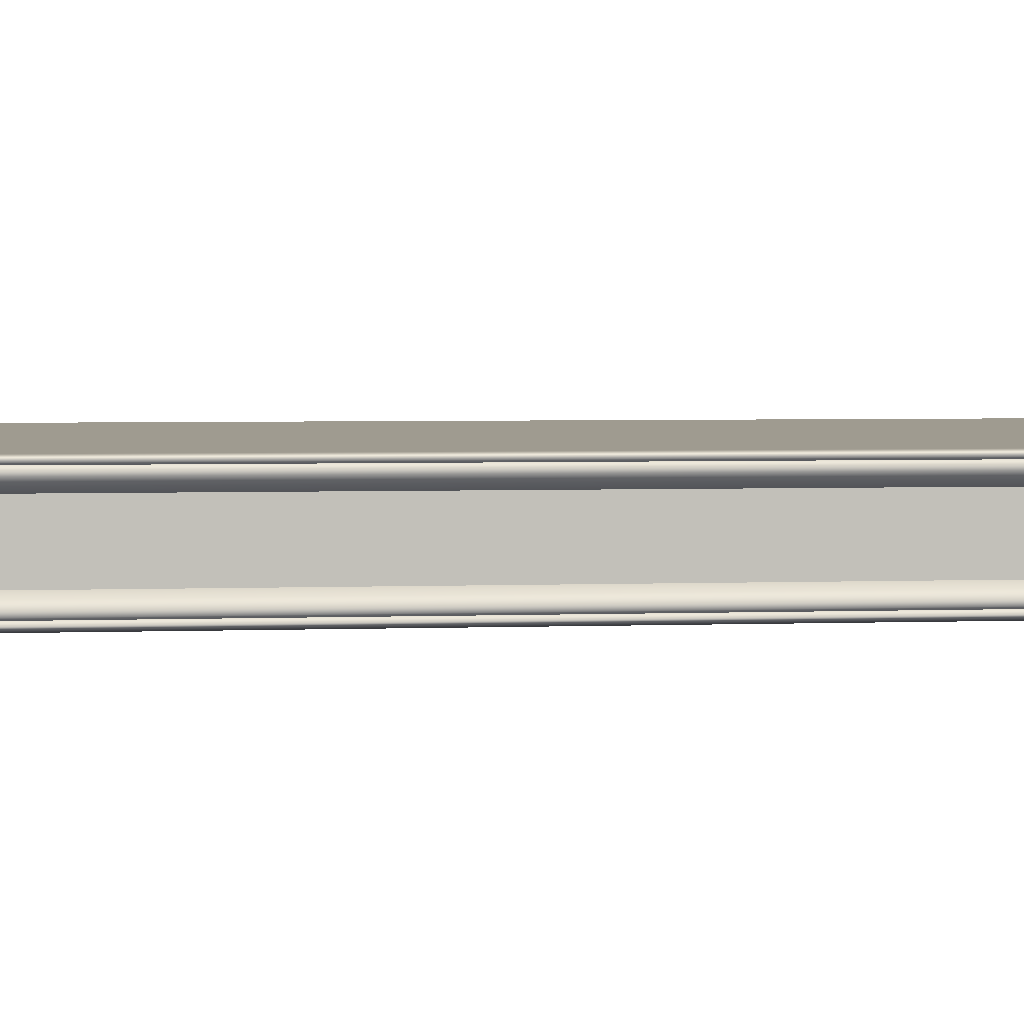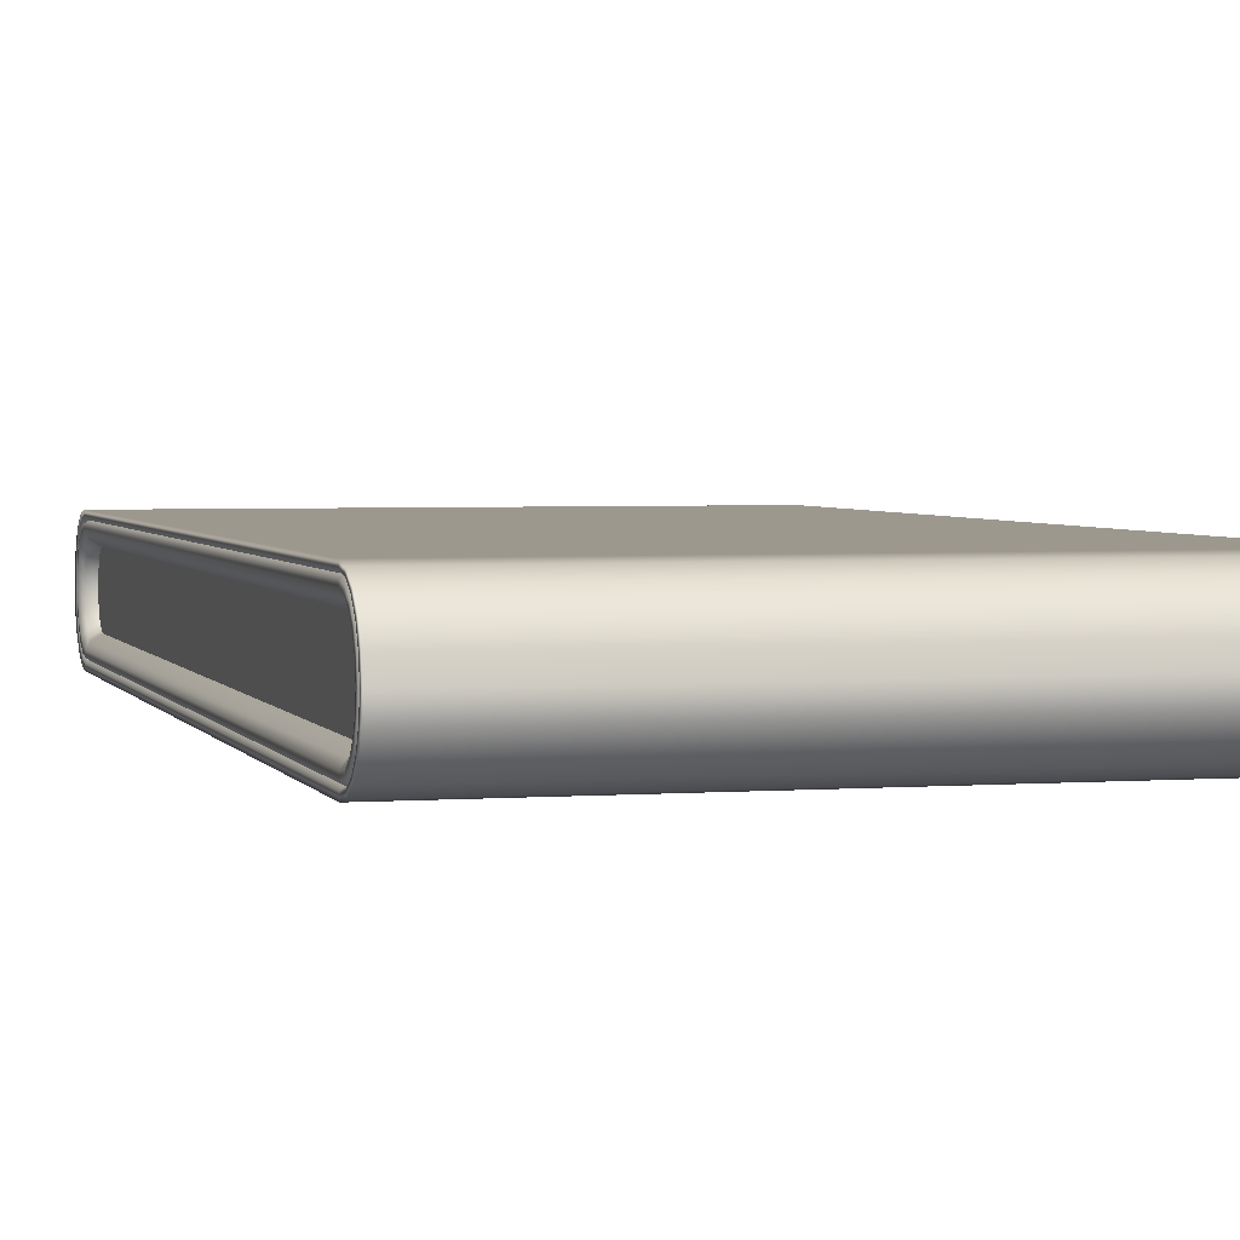
<metadata>
{"format":"obj","ext":"obj","renderer":"f3d","projection":"perspective","resolution":1024,"background":"white","views":[{"elev":3.8,"azim":-96.8,"up":"+Y"},{"elev":3.1,"azim":-15.2,"up":"+Y"}]}
</metadata>
<code>
g ENV_S06_AirTime_Travelator_MO
v -2.5 -0.3181 4.9
v 2.5 -0.4377 4.78
v -2.5 -0.4377 4.78
v 2.5 -0.3181 4.9
v -2.5 -0.1673 4.977
v 2.5 -0.1673 4.977
v -2.5 7.629e-05 5.003
v 2.5 7.629e-05 5.003
v -2.5 0.1673 4.977
v 2.5 0.1673 4.977
v -2.5 0.3181 4.9
v 2.5 0.3181 4.9
v -2.5 0.4377 4.78
v 2.5 0.4377 4.78
v -2.5 0.5146 4.63
v 2.5 0.5146 4.629
v -2.5 0.5411 4.462
v 2.5 0.5411 4.462
v 2.5 0.5411 -4.462
v -2.5 0.5411 -4.462
v -2.5 0.5146 -4.629
v 2.5 0.5146 -4.63
v -2.5 0.4377 -4.78
v 2.5 0.4377 -4.78
v -2.5 0.3181 -4.9
v 2.5 0.3181 -4.9
v -2.5 0.1673 -4.977
v 2.5 0.1673 -4.977
v -2.5 -7.629e-05 -5.003
v 2.5 -7.629e-05 -5.003
v -2.5 -0.1673 -4.977
v 2.5 -0.1673 -4.977
v -2.5 -0.3181 -4.9
v 2.5 -0.3181 -4.9
v -2.5 -0.4377 -4.78
v 2.5 -0.4377 -4.78
v -2.5 -0.5146 -4.629
v 2.5 -0.5146 -4.63
v -2.5 -0.5411 -4.462
v 2.5 -0.5411 -4.462
v 2.5 -0.5411 4.462
v -2.5 -0.5411 4.462
v -2.5 -0.5146 4.63
v 2.5 -0.5146 4.629
v -2.5 -0.4377 4.78
v 2.5 -0.4377 4.78
v -2.47 -0.2764 -4.819
v -2.47 -0.3804 -4.721
v -2.5 -0.3974 -4.735
v -2.5 -0.2885 -4.837
v -2.47 -0.1454 -4.882
v -2.5 -0.4676 -4.605
v -2.47 -0.4473 -4.599
v -2.5 -0.1517 -4.902
v -2.47 7.629e-05 -4.904
v -2.5 -0.4917 -4.456
v -2.47 -0.4707 -4.454
v -2.5 7.629e-05 -4.925
v -2.47 0.1454 -4.882
v -2.5 -0.4917 4.456
v -2.47 -0.4707 4.454
v -2.5 0.1517 -4.902
v -2.47 0.2764 -4.819
v -2.5 -0.4676 4.606
v -2.47 -0.4473 4.599
v -2.5 0.2885 -4.837
v -2.47 0.3804 -4.721
v -2.5 -0.3974 4.735
v -2.47 -0.3804 4.721
v -2.5 0.3974 -4.735
v -2.47 0.4473 -4.599
v -2.5 -0.2885 4.837
v -2.47 -0.2764 4.819
v -2.5 0.4676 -4.605
v -2.47 0.4707 -4.454
v -2.5 -0.1517 4.902
v -2.47 -0.1454 4.882
v -2.5 0.4917 -4.456
v -2.47 0.4707 4.455
v -2.5 -7.629e-05 4.925
v -2.47 -7.629e-05 4.904
v -2.5 0.4917 4.456
v -2.47 0.4473 4.599
v -2.5 0.1517 4.902
v -2.47 0.1454 4.882
v -2.5 0.4676 4.606
v -2.47 0.3804 4.721
v -2.5 0.2885 4.837
v -2.47 0.2764 4.819
v -2.5 0.3974 4.735
v -2.5 -0.1673 4.977
v -2.5 7.629e-05 5.003
v -2.5 -0.3181 4.9
v -2.5 0.1673 4.977
v -2.5 0.3181 4.9
v -2.5 -0.4377 4.78
v -2.5 0.4377 4.78
v -2.5 0.5146 4.63
v -2.5 -0.5146 4.63
v -2.5 0.5411 4.462
v -2.5 -0.5411 4.462
v -2.5 0.5411 -4.462
v -2.5 -0.5411 -4.462
v -2.5 0.5146 -4.629
v -2.5 -0.5146 -4.629
v -2.5 0.4377 -4.78
v -2.5 -0.4377 -4.78
v -2.5 0.3181 -4.9
v -2.5 -0.3181 -4.9
v -2.5 0.1673 -4.977
v -2.5 -0.1673 -4.977
v -2.5 -7.629e-05 -5.003
v 2.47 -0.2764 4.819
v 2.47 -0.3804 4.721
v 2.5 -0.3974 4.735
v 2.5 -0.2885 4.837
v 2.47 -0.1454 4.882
v 2.5 -0.4676 4.605
v 2.47 -0.4473 4.599
v 2.5 -0.1517 4.902
v 2.47 7.629e-05 4.904
v 2.5 -0.4917 4.456
v 2.47 -0.4707 4.454
v 2.5 7.629e-05 4.925
v 2.47 0.1454 4.882
v 2.5 -0.4917 -4.456
v 2.47 -0.4707 -4.454
v 2.5 0.1517 4.902
v 2.47 0.2764 4.819
v 2.5 -0.4676 -4.606
v 2.47 -0.4473 -4.599
v 2.5 0.2885 4.837
v 2.47 0.3804 4.721
v 2.5 -0.3974 -4.735
v 2.47 -0.3804 -4.722
v 2.5 0.3974 4.735
v 2.47 0.4473 4.599
v 2.5 -0.2885 -4.837
v 2.47 -0.2764 -4.819
v 2.5 0.4676 4.605
v 2.47 0.4707 4.454
v 2.5 -0.1517 -4.902
v 2.47 -0.1454 -4.882
v 2.5 0.4917 4.456
v 2.47 0.4707 -4.455
v 2.5 -7.629e-05 -4.925
v 2.47 -7.629e-05 -4.904
v 2.5 0.4917 -4.456
v 2.47 0.4473 -4.599
v 2.5 0.1517 -4.902
v 2.47 0.1454 -4.882
v 2.5 0.4676 -4.606
v 2.47 0.3804 -4.722
v 2.5 0.2885 -4.837
v 2.47 0.2764 -4.819
v 2.5 0.3974 -4.735
v 2.5 -0.1673 -4.977
v 2.5 -7.629e-05 -5.003
v 2.5 -0.3181 -4.9
v 2.5 0.1673 -4.977
v 2.5 0.3181 -4.9
v 2.5 -0.4377 -4.78
v 2.5 0.4377 -4.78
v 2.5 0.5146 -4.63
v 2.5 -0.5146 -4.63
v 2.5 0.5411 -4.462
v 2.5 -0.5411 -4.462
v 2.5 0.5411 4.462
v 2.5 -0.5411 4.462
v 2.5 0.5146 4.629
v 2.5 -0.5146 4.629
v 2.5 0.4377 4.78
v 2.5 -0.4377 4.78
v 2.5 0.3181 4.9
v 2.5 -0.3181 4.9
v 2.5 0.1673 4.977
v 2.5 -0.1673 4.977
v 2.5 7.629e-05 5.003
v -2.371 0.09368 4.746
v -2.371 7.629e-05 4.759
v -2.371 -0.09368 4.746
v -2.371 0.1764 4.711
v -2.371 -0.1764 4.711
v -2.371 0.2392 4.658
v -2.371 -0.2392 4.658
v -2.371 0.2769 4.595
v -2.371 -0.2769 4.595
v -2.371 0.2939 4.502
v -2.371 -0.2939 4.502
v -2.371 -0.2939 -4.502
v -2.371 0.2939 -4.502
v -2.371 0.2769 -4.595
v -2.371 -0.2769 -4.595
v -2.371 0.2392 -4.658
v -2.371 -0.2392 -4.658
v -2.371 0.1764 -4.711
v -2.371 -0.1764 -4.711
v -2.371 0.09368 -4.746
v -2.371 -0.09368 -4.746
v -2.371 -7.629e-05 -4.759
v 2.371 -7.629e-05 -4.759
v 2.371 -0.09368 -4.746
v 2.371 0.09368 -4.746
v 2.371 0.1764 -4.711
v 2.371 -0.1764 -4.711
v 2.371 0.2392 -4.658
v 2.371 -0.2392 -4.658
v 2.371 0.2769 -4.595
v 2.371 -0.2769 -4.595
v 2.371 0.2939 -4.502
v 2.371 -0.2939 -4.502
v 2.371 0.2939 4.502
v 2.371 -0.2939 4.502
v 2.371 0.2769 4.595
v 2.371 -0.2769 4.595
v 2.371 0.2392 4.658
v 2.371 -0.2392 4.658
v 2.371 0.1764 4.711
v 2.371 -0.1764 4.711
v 2.371 0.09368 4.746
v 2.371 -0.09368 4.746
v 2.371 7.629e-05 4.759
v -2.458 -0.1065 4.766
v -2.371 -0.09368 4.746
v -2.371 7.629e-05 4.759
v -2.458 7.629e-05 4.781
v -2.371 0.09368 4.746
v -2.458 -0.2016 4.722
v -2.371 -0.1764 4.711
v -2.458 0.1065 4.766
v -2.371 0.1764 4.711
v -2.46 -0.2757 4.655
v -2.371 -0.2392 4.658
v -2.463 -0.3229 4.572
v -2.371 -0.2769 4.595
v -2.5 -0.3279 4.681
v -2.5 -0.2389 4.764
v -2.5 -0.1257 4.818
v -2.458 0.2016 4.722
v -2.371 0.2392 4.658
v -2.5 7.629e-05 4.836
v -2.465 -0.3424 4.461
v -2.371 -0.2939 4.502
v -2.46 0.2757 4.655
v -2.371 0.2769 4.595
v -2.5 0.1256 4.817
v -2.465 -0.3424 -4.461
v -2.371 -0.2939 -4.502
v -2.463 -0.3229 -4.572
v -2.371 -0.2769 -4.595
v -2.5 -0.4021 -4.449
v -2.5 -0.4036 4.449
v -2.463 0.3229 4.572
v -2.371 0.2939 4.502
v -2.46 -0.2757 -4.655
v -2.371 -0.2392 -4.658
v -2.5 -0.3842 4.577
v -2.465 0.3424 4.461
v -2.371 0.2939 -4.502
v -2.458 -0.2016 -4.722
v -2.371 -0.1764 -4.711
v -2.465 0.3424 -4.461
v -2.371 0.2769 -4.595
v -2.458 -0.1065 -4.766
v -2.371 -0.09368 -4.746
v -2.463 0.3229 -4.572
v -2.371 0.2392 -4.658
v -2.458 -7.629e-05 -4.781
v -2.371 -7.629e-05 -4.759
v -2.46 0.2757 -4.655
v -2.371 0.1764 -4.711
v -2.458 0.2016 -4.722
v -2.371 0.09368 -4.746
v -2.458 0.1065 -4.766
v -2.5 0.3279 -4.681
v -2.5 0.2389 -4.764
v -2.5 0.1257 -4.818
v -2.5 -7.629e-05 -4.836
v -2.5 -0.1256 -4.817
v -2.5 -0.2383 -4.763
v -2.5 -0.3264 -4.68
v -2.5 -0.3816 -4.576
v -2.5 0.2644 -4.801
v -2.5 0.139 -4.861
v -2.5 -7.629e-05 -4.882
v -2.5 -0.1392 -4.861
v -2.5 -0.2644 -4.801
v -2.5 -0.3635 -4.708
v -2.5 -0.427 -4.591
v -2.5 0.3635 -4.708
v -2.5 -0.4494 -4.453
v -2.5 -0.4494 4.453
v -2.5 -0.427 4.592
v -2.5 -0.3635 4.708
v -2.5 -0.2644 4.801
v -2.5 -0.1392 4.861
v -2.5 7.629e-05 4.882
v -2.47 -0.4707 -4.454
v -2.47 -0.4707 4.454
v -2.47 -0.4473 -4.599
v -2.47 -0.4473 4.599
v -2.47 -0.3804 -4.721
v -2.47 -0.3804 4.721
v -2.47 -0.2764 -4.819
v -2.47 -0.2764 4.819
v -2.47 -0.1454 -4.882
v -2.47 -0.1454 4.882
v -2.47 7.629e-05 -4.904
v -2.47 -7.629e-05 4.904
v -2.47 0.1454 -4.882
v -2.47 0.2764 -4.819
v -2.47 0.1454 4.882
v -2.47 0.3804 -4.721
v -2.5 0.1392 4.861
v -2.47 0.2764 4.819
v -2.5 0.427 -4.591
v -2.47 0.4473 -4.599
v -2.5 0.2644 4.801
v -2.47 0.3804 4.721
v -2.5 0.2383 4.763
v -2.5 0.3264 4.68
v -2.5 0.3635 4.708
v -2.47 0.4473 4.599
v -2.5 0.3816 4.576
v -2.5 0.427 4.592
v -2.47 0.4707 4.455
v -2.5 0.4021 4.449
v -2.5 0.4494 4.453
v -2.47 0.4707 -4.454
v -2.5 0.4036 -4.449
v -2.5 0.4494 -4.453
v -2.5 0.3842 -4.577
v 2.47 -0.3804 -4.722
v 2.47 -0.4473 -4.599
v 2.5 -0.427 -4.592
v 2.5 -0.3635 -4.708
v 2.47 -0.2764 -4.819
v 2.5 -0.4494 -4.453
v 2.47 -0.4707 -4.454
v 2.5 -0.2644 -4.801
v 2.47 -0.1454 -4.882
v 2.5 -0.4494 4.453
v 2.47 -0.4707 4.454
v 2.5 -0.1392 -4.861
v 2.47 -7.629e-05 -4.904
v 2.5 -0.427 4.591
v 2.47 -0.4473 4.599
v 2.5 -7.629e-05 -4.882
v 2.47 0.1454 -4.882
v 2.5 -0.3635 4.708
v 2.47 -0.3804 4.721
v 2.5 0.1392 -4.861
v 2.47 0.2764 -4.819
v 2.5 -0.2644 4.801
v 2.47 -0.2764 4.819
v 2.5 0.2644 -4.801
v 2.47 0.3804 -4.722
v 2.5 -0.139 4.861
v 2.47 -0.1454 4.882
v 2.5 0.3635 -4.708
v 2.47 0.4473 -4.599
v 2.5 7.629e-05 4.882
v 2.47 7.629e-05 4.904
v 2.5 0.427 -4.592
v 2.47 0.4707 -4.455
v 2.5 0.1392 4.861
v 2.47 0.1454 4.882
v 2.5 0.4494 -4.453
v 2.47 0.4707 4.454
v 2.5 0.2644 4.801
v 2.47 0.2764 4.819
v 2.5 0.4494 4.453
v 2.47 0.4473 4.599
v 2.5 0.3635 4.708
v 2.47 0.3804 4.721
v 2.5 0.427 4.591
v 2.5 7.629e-05 4.836
v 2.5 0.1257 4.818
v 2.5 0.2389 4.764
v 2.5 0.3279 4.681
v 2.5 0.3842 4.577
v 2.5 0.4036 4.449
v 2.5 -0.1256 4.817
v 2.5 0.4021 -4.449
v 2.5 -0.2383 4.763
v 2.5 0.3816 -4.576
v 2.5 0.3264 -4.68
v 2.5 -0.3264 4.68
v 2.463 0.3229 -4.572
v 2.5 0.2383 -4.763
v 2.5 -0.3816 4.576
v 2.5 -0.4021 4.449
v 2.463 -0.3229 4.572
v 2.46 -0.2757 4.655
v 2.46 0.2757 -4.655
v 2.5 0.1256 -4.817
v 2.5 -0.4036 -4.449
v 2.458 -0.2016 4.722
v 2.458 0.2016 -4.722
v 2.5 -7.629e-05 -4.836
v 2.5 -0.3842 -4.577
v 2.5 -0.3279 -4.681
v 2.463 -0.3229 -4.572
v 2.458 0.1065 -4.766
v 2.5 -0.1257 -4.818
v 2.5 -0.2389 -4.764
v 2.458 -7.629e-05 -4.781
v 2.458 -0.1065 -4.766
v 2.458 -0.2016 -4.722
v 2.465 -0.3424 -4.461
v 2.46 -0.2757 -4.655
v 2.465 -0.3424 4.461
v 2.371 0.09368 -4.746
v 2.371 -7.629e-05 -4.759
v 2.371 0.1764 -4.711
v 2.371 -0.09368 -4.746
v 2.371 -0.1764 -4.711
v 2.371 0.2392 -4.658
v 2.371 -0.2392 -4.658
v 2.371 0.2769 -4.595
v 2.371 -0.2769 -4.595
v 2.371 -0.2939 -4.502
v 2.371 -0.2939 4.502
v 2.371 -0.2769 4.595
v 2.371 -0.2392 4.658
v 2.371 0.2939 -4.502
v 2.371 -0.1764 4.711
v 2.465 0.3424 -4.461
v 2.371 0.2939 4.502
v 2.458 -0.1065 4.766
v 2.371 -0.09368 4.746
v 2.465 0.3424 4.461
v 2.371 0.2769 4.595
v 2.458 7.629e-05 4.781
v 2.371 7.629e-05 4.759
v 2.463 0.3229 4.572
v 2.371 0.2392 4.658
v 2.458 0.1065 4.766
v 2.371 0.09368 4.746
v 2.46 0.2757 4.655
v 2.371 0.1764 4.711
v 2.458 0.2016 4.722
g ENV_S06_AirTime_Travelator_MO_0
f 3 2 1
f 2 4 1
f 1 4 5
f 4 6 5
f 5 6 7
f 6 8 7
f 7 8 9
f 8 10 9
f 9 10 11
f 10 12 11
f 11 12 13
f 12 14 13
f 13 14 15
f 14 16 15
f 15 16 17
f 16 18 17
f 18 19 17
f 19 20 17
f 20 19 21
f 19 22 21
f 21 22 23
f 22 24 23
f 23 24 25
f 24 26 25
f 25 26 27
f 26 28 27
f 27 28 29
f 28 30 29
f 31 29 30
f 32 31 30
f 33 31 32
f 34 33 32
f 35 33 34
f 36 35 34
f 37 35 36
f 38 37 36
f 39 37 38
f 40 39 38
f 39 40 41
f 42 39 41
f 42 41 43
f 41 44 43
f 43 44 45
f 44 46 45
f 49 48 47
f 50 49 47
f 50 47 51
f 49 52 48
f 52 53 48
f 54 50 51
f 54 51 55
f 53 52 56
f 57 53 56
f 58 54 55
f 55 59 58
f 57 56 60
f 61 57 60
f 59 62 58
f 59 63 62
f 60 64 61
f 64 65 61
f 63 66 62
f 63 67 66
f 65 64 68
f 69 65 68
f 67 70 66
f 67 71 70
f 69 68 72
f 73 69 72
f 71 74 70
f 74 71 75
f 73 72 76
f 77 73 76
f 78 74 75
f 75 79 78
f 77 76 80
f 81 77 80
f 79 82 78
f 79 83 82
f 81 80 84
f 85 81 84
f 83 86 82
f 83 87 86
f 85 84 88
f 89 85 88
f 87 89 90
f 87 90 86
f 89 88 90
f 80 76 91
f 92 80 91
f 84 80 92
f 91 76 93
f 94 84 92
f 88 84 94
f 76 72 93
f 95 88 94
f 90 88 95
f 93 72 96
f 97 90 95
f 86 90 97
f 72 68 96
f 98 86 97
f 96 68 99
f 82 86 98
f 68 64 99
f 100 82 98
f 99 64 101
f 78 82 100
f 64 60 101
f 102 78 100
f 101 60 103
f 74 78 102
f 60 56 103
f 104 74 102
f 103 56 105
f 70 74 104
f 56 52 105
f 106 70 104
f 105 52 107
f 66 70 106
f 52 49 107
f 108 66 106
f 107 49 109
f 62 66 108
f 49 50 109
f 110 62 108
f 109 50 111
f 58 62 110
f 50 54 111
f 112 58 110
f 111 54 112
f 54 58 112
f 115 114 113
f 116 115 113
f 116 113 117
f 115 118 114
f 118 119 114
f 120 116 117
f 120 117 121
f 119 118 122
f 123 119 122
f 124 120 121
f 124 121 125
f 122 126 123
f 126 127 123
f 128 124 125
f 128 125 129
f 126 130 127
f 130 131 127
f 132 128 129
f 132 129 133
f 131 130 134
f 135 131 134
f 136 132 133
f 136 133 137
f 135 134 138
f 139 135 138
f 140 136 137
f 140 137 141
f 139 138 142
f 143 139 142
f 144 140 141
f 144 141 145
f 143 142 146
f 147 143 146
f 148 144 145
f 145 149 148
f 146 150 147
f 150 151 147
f 149 152 148
f 152 149 153
f 150 154 151
f 154 155 151
f 156 153 155
f 156 152 153
f 154 156 155
f 146 142 157
f 158 146 157
f 150 146 158
f 157 142 159
f 160 150 158
f 154 150 160
f 142 138 159
f 161 154 160
f 156 154 161
f 159 138 162
f 163 156 161
f 152 156 163
f 138 134 162
f 164 152 163
f 162 134 165
f 148 152 164
f 134 130 165
f 166 148 164
f 165 130 167
f 144 148 166
f 130 126 167
f 168 144 166
f 167 126 169
f 140 144 168
f 126 122 169
f 170 140 168
f 169 122 171
f 136 140 170
f 122 118 171
f 172 136 170
f 171 118 173
f 132 136 172
f 118 115 173
f 174 132 172
f 173 115 175
f 128 132 174
f 115 116 175
f 176 128 174
f 175 116 177
f 124 128 176
f 116 120 177
f 178 124 176
f 177 120 178
f 120 124 178
g ENV_S06_AirTime_Travelator_MO_1
f 181 180 179
f 181 179 182
f 183 181 182
f 183 182 184
f 185 183 184
f 185 184 186
f 187 185 186
f 187 186 188
f 189 187 188
f 190 189 188
f 191 190 188
f 191 192 190
f 192 193 190
f 192 194 193
f 194 195 193
f 194 196 195
f 196 197 195
f 196 198 197
f 198 199 197
f 198 200 199
f 203 202 201
f 203 204 202
f 204 205 202
f 204 206 205
f 206 207 205
f 206 208 207
f 208 209 207
f 208 210 209
f 210 211 209
f 210 212 211
f 212 213 211
f 212 214 213
f 214 215 213
f 214 216 215
f 216 217 215
f 216 218 217
f 218 219 217
f 218 220 219
f 220 221 219
f 220 222 221
g ENV_S06_AirTime_Travelator_MO_2
f 225 224 223
f 226 225 223
f 227 225 226
f 223 224 228
f 224 229 228
f 230 227 226
f 231 227 230
f 228 229 232
f 229 233 232
f 232 233 234
f 233 235 234
f 228 232 236
f 236 232 234
f 223 228 237
f 237 228 236
f 226 223 238
f 238 223 237
f 239 231 230
f 240 231 239
f 230 226 241
f 241 226 238
f 234 235 242
f 235 243 242
f 244 240 239
f 245 240 244
f 239 230 246
f 246 230 241
f 242 243 247
f 243 248 247
f 247 248 249
f 248 250 249
f 242 247 251
f 251 247 249
f 242 252 234
f 252 242 251
f 253 245 244
f 254 245 253
f 249 250 255
f 250 256 255
f 252 257 234
f 257 236 234
f 258 254 253
f 259 254 258
f 255 256 260
f 256 261 260
f 262 259 258
f 263 259 262
f 260 261 264
f 261 265 264
f 266 263 262
f 267 263 266
f 264 265 268
f 265 269 268
f 270 267 266
f 271 267 270
f 272 271 270
f 273 271 272
f 269 273 274
f 268 269 274
f 274 273 272
f 272 270 275
f 275 270 266
f 274 272 276
f 276 272 275
f 268 274 277
f 277 274 276
f 268 278 264
f 278 268 277
f 278 279 264
f 264 279 260
f 279 280 260
f 260 280 255
f 280 281 255
f 255 281 249
f 281 282 249
f 282 251 249
f 277 276 283
f 278 277 284
f 284 277 283
f 279 278 285
f 285 278 284
f 280 279 286
f 286 279 285
f 281 280 287
f 287 280 286
f 282 281 288
f 288 281 287
f 251 282 289
f 289 282 288
f 283 276 290
f 276 275 290
f 291 251 289
f 252 251 291
f 292 252 291
f 257 252 292
f 293 257 292
f 236 257 293
f 294 236 293
f 237 236 294
f 295 237 294
f 238 237 295
f 296 238 295
f 241 238 296
f 297 241 296
f 246 241 297
f 291 289 298
f 291 298 299
f 292 291 299
f 289 300 298
f 299 301 292
f 300 289 288
f 301 293 292
f 302 300 288
f 293 301 303
f 302 288 287
f 294 293 303
f 304 302 287
f 294 303 305
f 304 287 286
f 295 294 305
f 306 304 286
f 295 305 307
f 306 286 285
f 296 295 307
f 308 306 285
f 296 307 309
f 285 284 308
f 284 310 308
f 284 283 310
f 283 311 310
f 297 296 309
f 283 290 311
f 297 309 312
f 290 313 311
f 314 297 312
f 314 312 315
f 314 246 297
f 290 316 313
f 316 317 313
f 290 275 316
f 318 314 315
f 318 315 319
f 320 246 314
f 318 320 314
f 320 239 246
f 244 239 320
f 321 244 320
f 321 320 318
f 253 244 321
f 322 318 319
f 322 321 318
f 322 319 323
f 324 253 321
f 324 321 322
f 258 253 324
f 325 322 323
f 325 324 322
f 325 323 326
f 327 258 324
f 327 324 325
f 262 258 327
f 328 325 326
f 328 327 325
f 328 326 329
f 330 262 327
f 330 327 328
f 262 330 266
f 331 328 329
f 331 330 328
f 329 317 331
f 317 316 331
f 330 332 266
f 332 330 331
f 316 332 331
f 332 275 266
f 275 332 316
f 335 334 333
f 336 335 333
f 336 333 337
f 334 335 338
f 339 334 338
f 340 336 337
f 340 337 341
f 339 338 342
f 343 339 342
f 344 340 341
f 344 341 345
f 342 346 343
f 346 347 343
f 348 344 345
f 345 349 348
f 347 346 350
f 351 347 350
f 349 352 348
f 349 353 352
f 351 350 354
f 355 351 354
f 353 356 352
f 353 357 356
f 355 354 358
f 359 355 358
f 357 360 356
f 357 361 360
f 359 358 362
f 363 359 362
f 361 364 360
f 364 361 365
f 363 362 366
f 367 363 366
f 368 364 365
f 365 369 368
f 367 366 370
f 371 367 370
f 369 372 368
f 369 373 372
f 371 370 374
f 375 371 374
f 373 375 376
f 373 376 372
f 375 374 376
f 362 377 366
f 366 378 370
f 377 378 366
f 370 379 374
f 378 379 370
f 374 380 376
f 379 380 374
f 376 381 372
f 380 381 376
f 372 382 368
f 381 382 372
f 383 377 362
f 358 383 362
f 382 384 368
f 368 384 364
f 385 383 358
f 354 385 358
f 384 386 364
f 364 386 360
f 386 387 360
f 360 387 356
f 388 385 354
f 350 388 354
f 386 384 389
f 387 386 389
f 387 390 356
f 356 390 352
f 391 388 350
f 346 391 350
f 392 391 346
f 342 392 346
f 388 391 393
f 391 392 393
f 385 388 394
f 394 388 393
f 395 387 389
f 390 387 395
f 390 396 352
f 352 396 348
f 397 392 342
f 338 397 342
f 398 385 394
f 383 385 398
f 399 390 395
f 396 390 399
f 396 400 348
f 348 400 344
f 401 397 338
f 335 401 338
f 402 401 335
f 336 402 335
f 397 401 403
f 401 402 403
f 404 396 399
f 396 404 400
f 400 405 344
f 344 405 340
f 340 406 336
f 406 402 336
f 405 406 340
f 400 407 405
f 404 407 400
f 405 408 406
f 407 408 405
f 406 409 402
f 408 409 406
f 410 397 403
f 397 410 392
f 409 411 402
f 402 411 403
f 410 412 392
f 392 412 393
f 404 413 407
f 413 414 407
f 407 414 408
f 415 413 404
f 414 416 408
f 408 416 409
f 399 415 404
f 416 417 409
f 409 417 411
f 418 415 399
f 417 419 411
f 395 418 399
f 411 419 403
f 420 418 395
f 419 421 403
f 403 421 410
f 421 422 410
f 410 422 412
f 422 423 412
f 412 423 393
f 423 424 393
f 393 424 394
f 424 425 394
f 389 420 395
f 394 425 398
f 426 420 389
f 425 427 398
f 428 426 389
f 384 428 389
f 429 426 428
f 398 427 430
f 430 383 398
f 427 431 430
f 377 383 430
f 432 428 384
f 432 429 428
f 382 432 384
f 433 429 432
f 430 431 434
f 434 377 430
f 431 435 434
f 378 377 434
f 432 382 436
f 436 433 432
f 382 381 436
f 437 433 436
f 434 435 438
f 438 378 434
f 435 439 438
f 379 378 438
f 436 381 440
f 440 437 436
f 381 380 440
f 441 437 440
f 439 441 442
f 438 439 442
f 442 379 438
f 380 379 442
f 442 441 440
f 440 380 442

</code>
